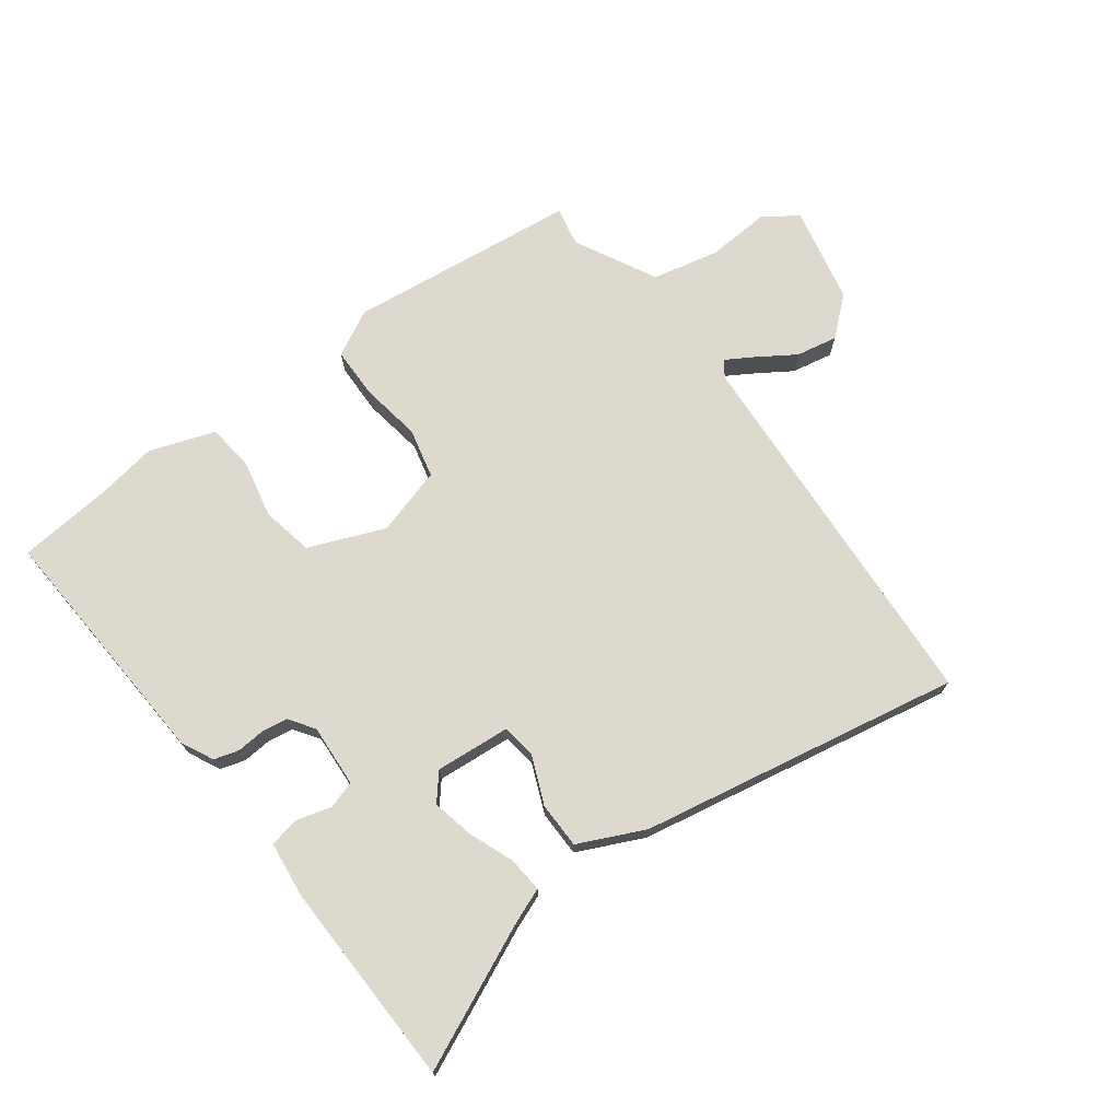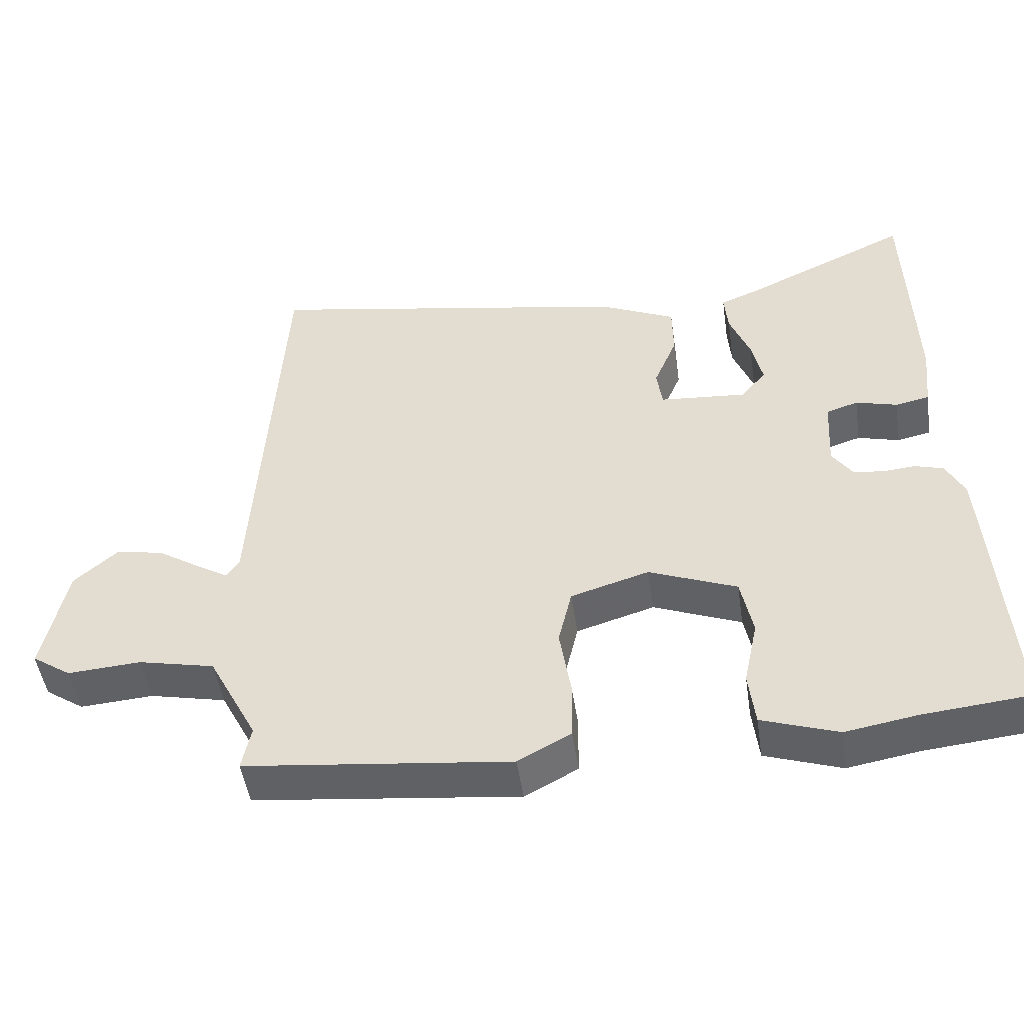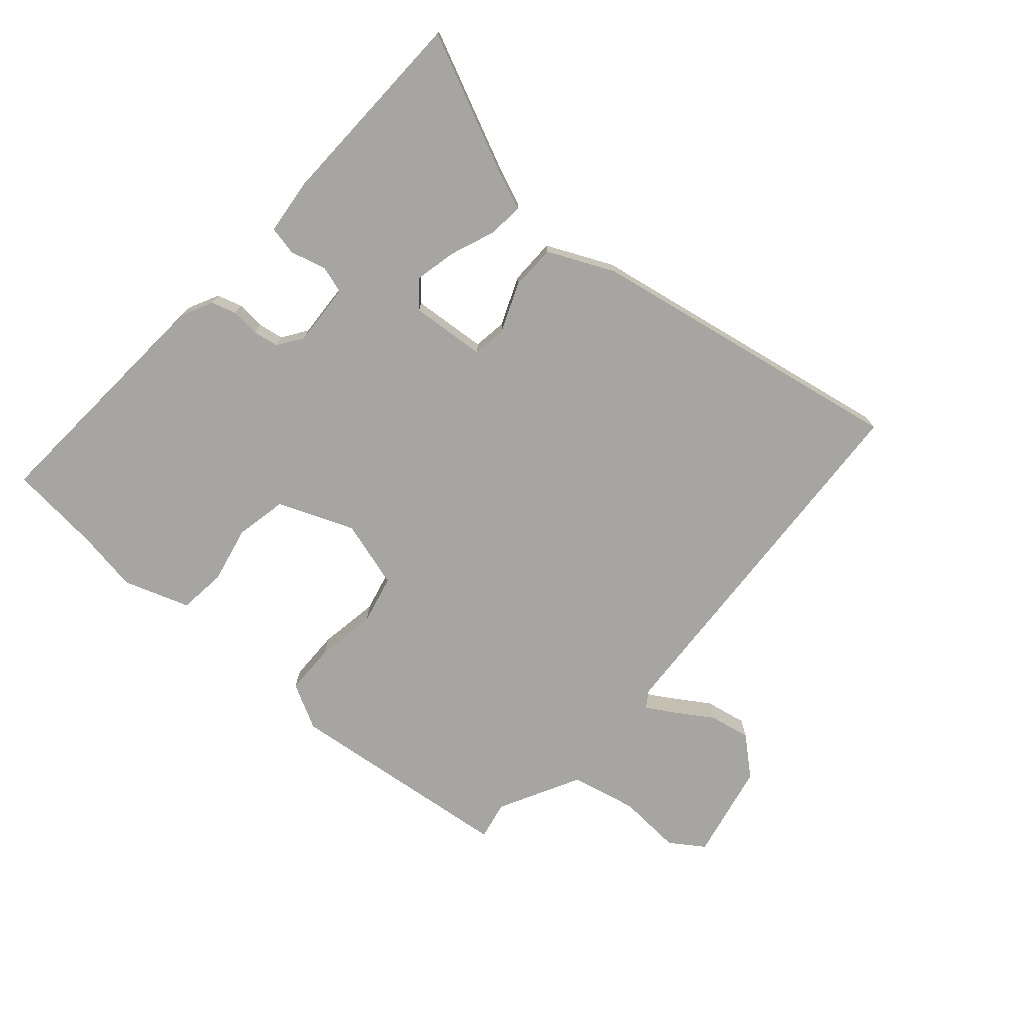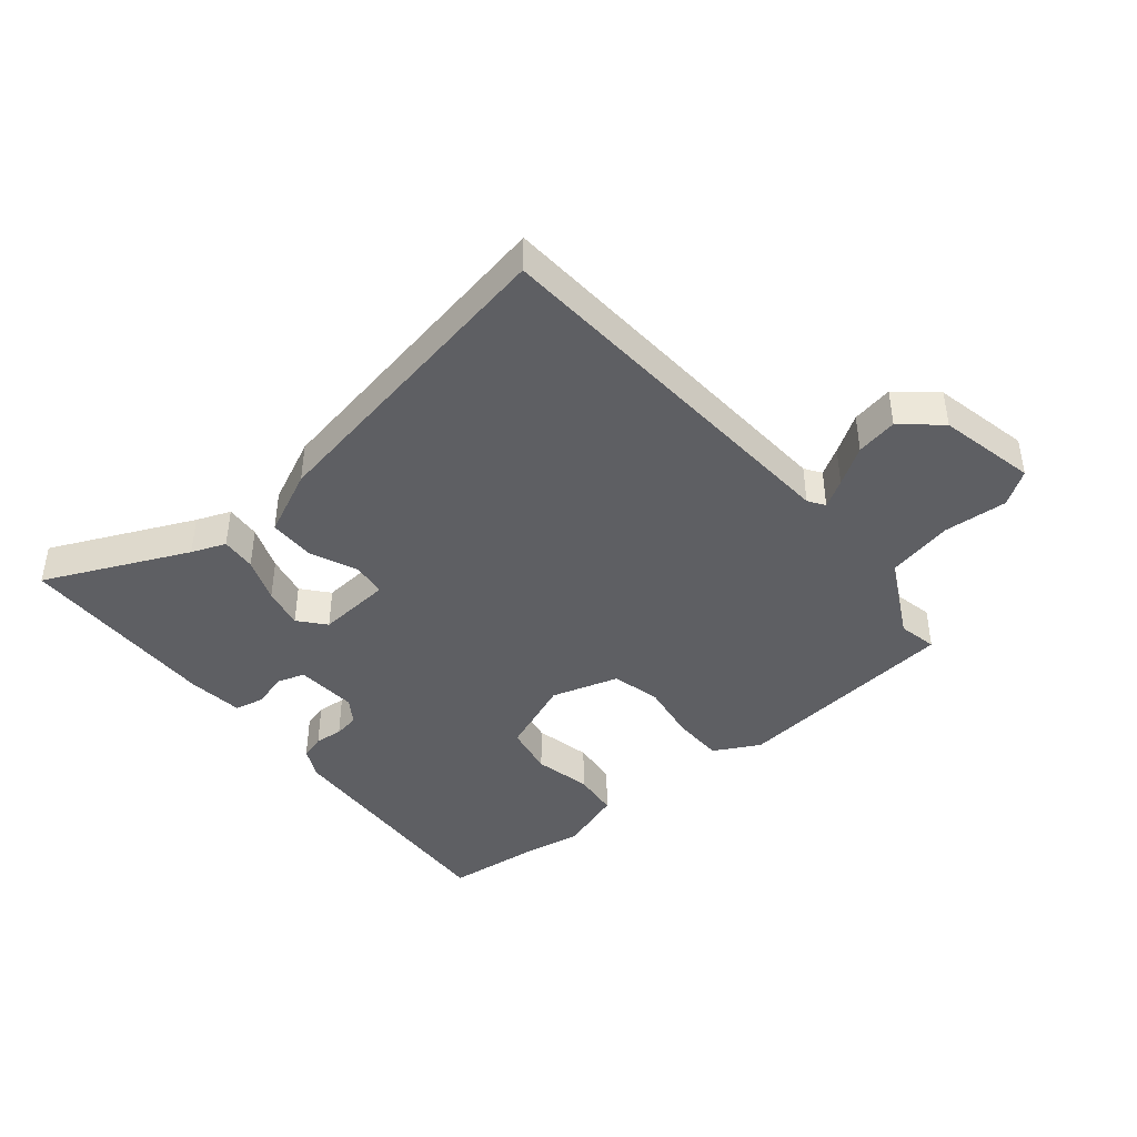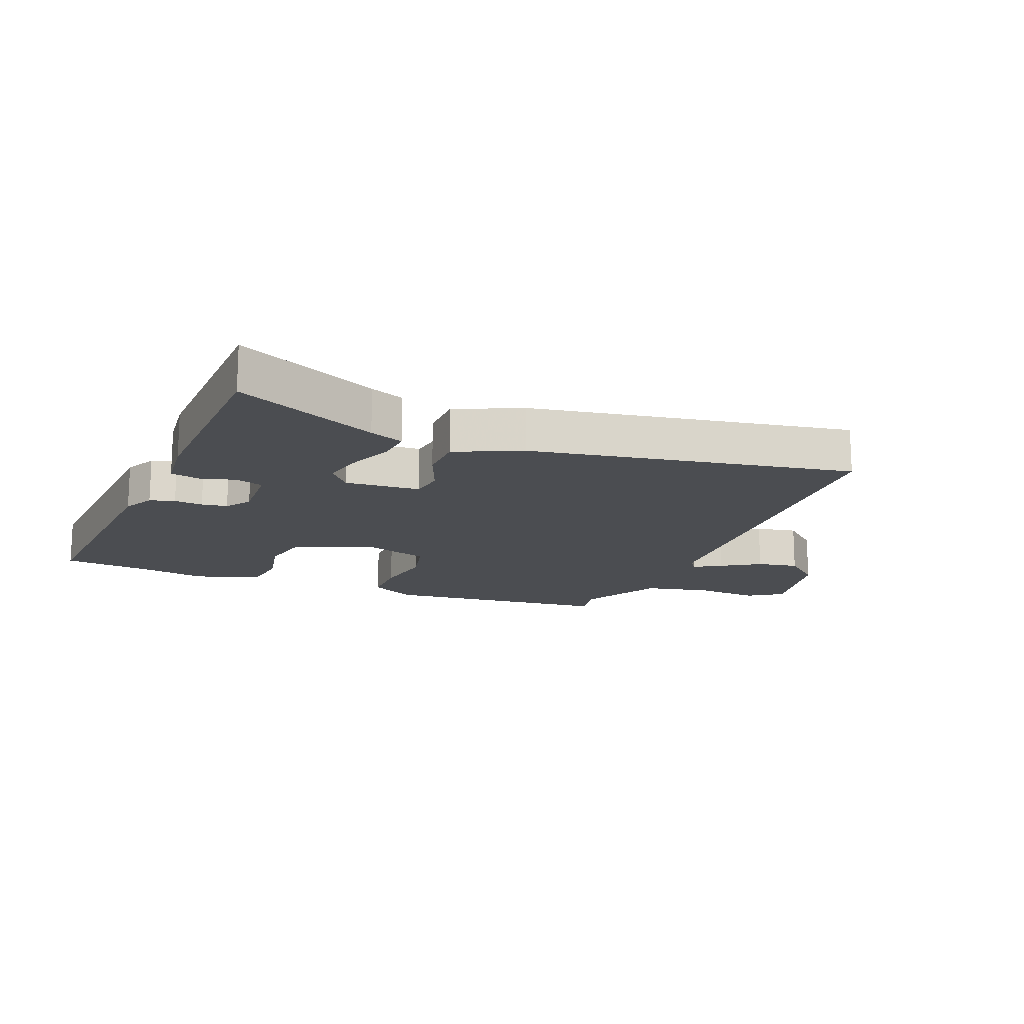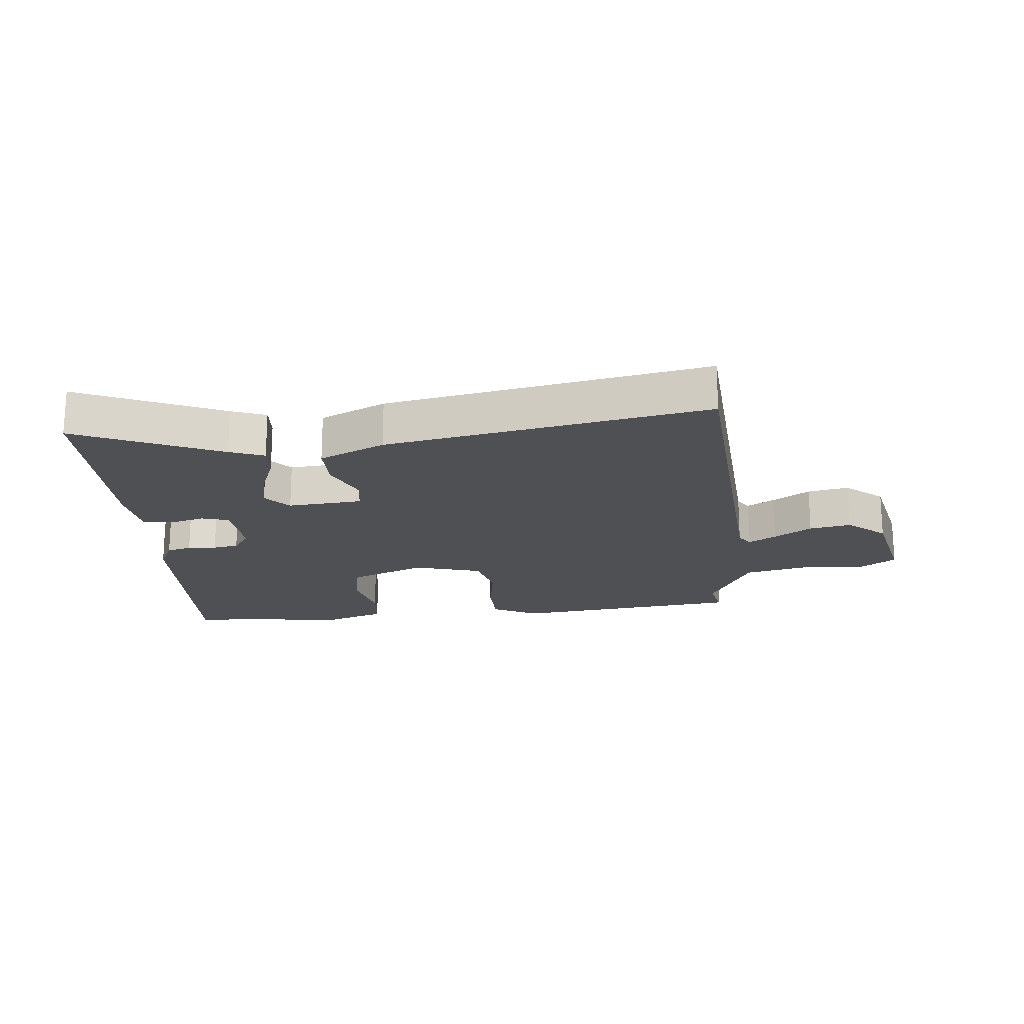
<metadata>
{"format":"obj","ext":"obj","renderer":"f3d","projection":"perspective","resolution":1024,"background":"white","views":[{"elev":71.8,"azim":-36.5,"up":"+Y"},{"elev":-48.7,"azim":-171.6,"up":"+Z"},{"elev":-73.7,"azim":-41.2,"up":"+Y"},{"elev":-42.0,"azim":39.7,"up":"+Y"},{"elev":-15.8,"azim":-22.2,"up":"+Y"},{"elev":-19.0,"azim":6.0,"up":"+Y"}]}
</metadata>
<code>
v -0.5 0.07 0.566
v -0.266 0.07 0.459
v -0.21 0.07 0.437
v -0.215 0.07 0.379
v -0.244 0.07 0.305
v -0.259 0.07 0.237
v -0.223 0.07 0.194
v -0.1 0.07 0.204
v -0.092 0.07 0.26
v -0.125 0.07 0.339
v -0.124 0.07 0.415
v -0.016 0.07 0.465
v 0.51 0.07 0.561
v 0.547 0.07 -0.065
v 0.565 0.07 -0.092
v 0.61 0.07 -0.065
v 0.672 0.07 -0.025
v 0.74 0.07 -0.012
v 0.802 0.07 -0.066
v 0.836 0.07 -0.226
v 0.78 0.07 -0.264
v 0.675 0.07 -0.257
v 0.566 0.07 -0.281
v 0.496 0.07 -0.415
v 0.509 0.07 -0.479
v 0.131 0.07 -0.521
v 0.056 0.07 -0.481
v 0.055 0.07 -0.396
v 0.071 0.07 -0.297
v 0.052 0.07 -0.216
v -0.059 0.07 -0.183
v -0.184 0.07 -0.233
v -0.201 0.07 -0.318
v -0.181 0.07 -0.412
v -0.19 0.07 -0.49
v -0.298 0.07 -0.527
v -0.399 0.07 -0.51
v -0.552 0.07 -0.495
v -0.525 0.07 -0.082
v -0.499 0.07 -0.03
v -0.458 0.07 -0.018
v -0.411 0.07 -0.022
v -0.369 0.07 -0.015
v -0.341 0.07 0.026
v -0.347 0.07 0.129
v -0.392 0.07 0.143
v -0.451 0.07 0.127
v -0.499 0.07 0.137
v -0.509 0.07 0.23
v -0.5 0 0.566
v -0.266 0 0.459
v -0.21 0 0.437
v -0.215 0 0.379
v -0.244 0 0.305
v -0.259 0 0.237
v -0.223 0 0.194
v -0.1 0 0.204
v -0.092 0 0.26
v -0.125 0 0.339
v -0.124 0 0.415
v -0.016 0 0.465
v 0.51 0 0.561
v 0.547 0 -0.065
v 0.565 0 -0.092
v 0.61 0 -0.065
v 0.672 0 -0.025
v 0.74 0 -0.012
v 0.802 0 -0.066
v 0.836 0 -0.226
v 0.78 0 -0.264
v 0.675 0 -0.257
v 0.566 0 -0.281
v 0.496 0 -0.415
v 0.509 0 -0.479
v 0.131 0 -0.521
v 0.056 0 -0.481
v 0.055 0 -0.396
v 0.071 0 -0.297
v 0.052 0 -0.216
v -0.059 0 -0.183
v -0.184 0 -0.233
v -0.201 0 -0.318
v -0.181 0 -0.412
v -0.19 0 -0.49
v -0.298 0 -0.527
v -0.399 0 -0.51
v -0.552 0 -0.495
v -0.525 0 -0.082
v -0.499 0 -0.03
v -0.458 0 -0.018
v -0.411 0 -0.022
v -0.369 0 -0.015
v -0.341 0 0.026
v -0.347 0 0.129
v -0.392 0 0.143
v -0.451 0 0.127
v -0.499 0 0.137
v -0.509 0 0.23
f 49 1 2
f 48 49 2
f 47 48 2
f 46 47 2
f 3 4 5
f 2 3 5
f 46 2 5
f 45 46 5
f 44 45 5 6
f 40 41 42
f 39 40 42
f 38 39 42
f 37 38 42
f 37 42 43
f 36 37 43
f 35 36 43
f 34 35 43
f 33 34 43
f 32 33 43 44
f 27 28 29
f 26 27 29
f 25 26 29
f 24 25 29
f 23 24 29 30
f 22 23 30 31
f 20 21 22
f 19 20 22
f 18 19 22
f 17 18 22
f 16 17 22
f 15 16 22
f 12 13 14
f 11 12 14
f 10 11 14
f 9 10 14
f 8 9 14 15
f 15 22 31
f 8 15 31
f 7 8 31
f 31 32 44
f 7 31 44
f 6 7 44
f 51 50 98
f 51 98 97
f 51 97 96
f 51 96 95
f 54 53 52
f 54 52 51
f 54 51 95
f 54 95 94
f 55 54 94 93
f 91 90 89
f 91 89 88
f 91 88 87
f 91 87 86
f 92 91 86
f 92 86 85
f 92 85 84
f 92 84 83
f 92 83 82
f 93 92 82 81
f 78 77 76
f 78 76 75
f 78 75 74
f 78 74 73
f 79 78 73 72
f 80 79 72 71
f 71 70 69
f 71 69 68
f 71 68 67
f 71 67 66
f 71 66 65
f 71 65 64
f 63 62 61
f 63 61 60
f 63 60 59
f 63 59 58
f 64 63 58 57
f 80 71 64
f 80 64 57
f 80 57 56
f 93 81 80
f 93 80 56
f 93 56 55
f 1 50 51 2
f 2 51 52 3
f 3 52 53 4
f 4 53 54 5
f 5 54 55 6
f 6 55 56 7
f 7 56 57 8
f 8 57 58 9
f 9 58 59 10
f 10 59 60 11
f 11 60 61 12
f 12 61 62 13
f 13 62 63 14
f 14 63 64 15
f 15 64 65 16
f 16 65 66 17
f 17 66 67 18
f 18 67 68 19
f 19 68 69 20
f 20 69 70 21
f 21 70 71 22
f 22 71 72 23
f 23 72 73 24
f 24 73 74 25
f 25 74 75 26
f 26 75 76 27
f 27 76 77 28
f 28 77 78 29
f 29 78 79 30
f 30 79 80 31
f 31 80 81 32
f 32 81 82 33
f 33 82 83 34
f 34 83 84 35
f 35 84 85 36
f 36 85 86 37
f 37 86 87 38
f 38 87 88 39
f 39 88 89 40
f 40 89 90 41
f 41 90 91 42
f 42 91 92 43
f 43 92 93 44
f 44 93 94 45
f 45 94 95 46
f 46 95 96 47
f 47 96 97 48
f 48 97 98 49
f 49 98 50 1

</code>
